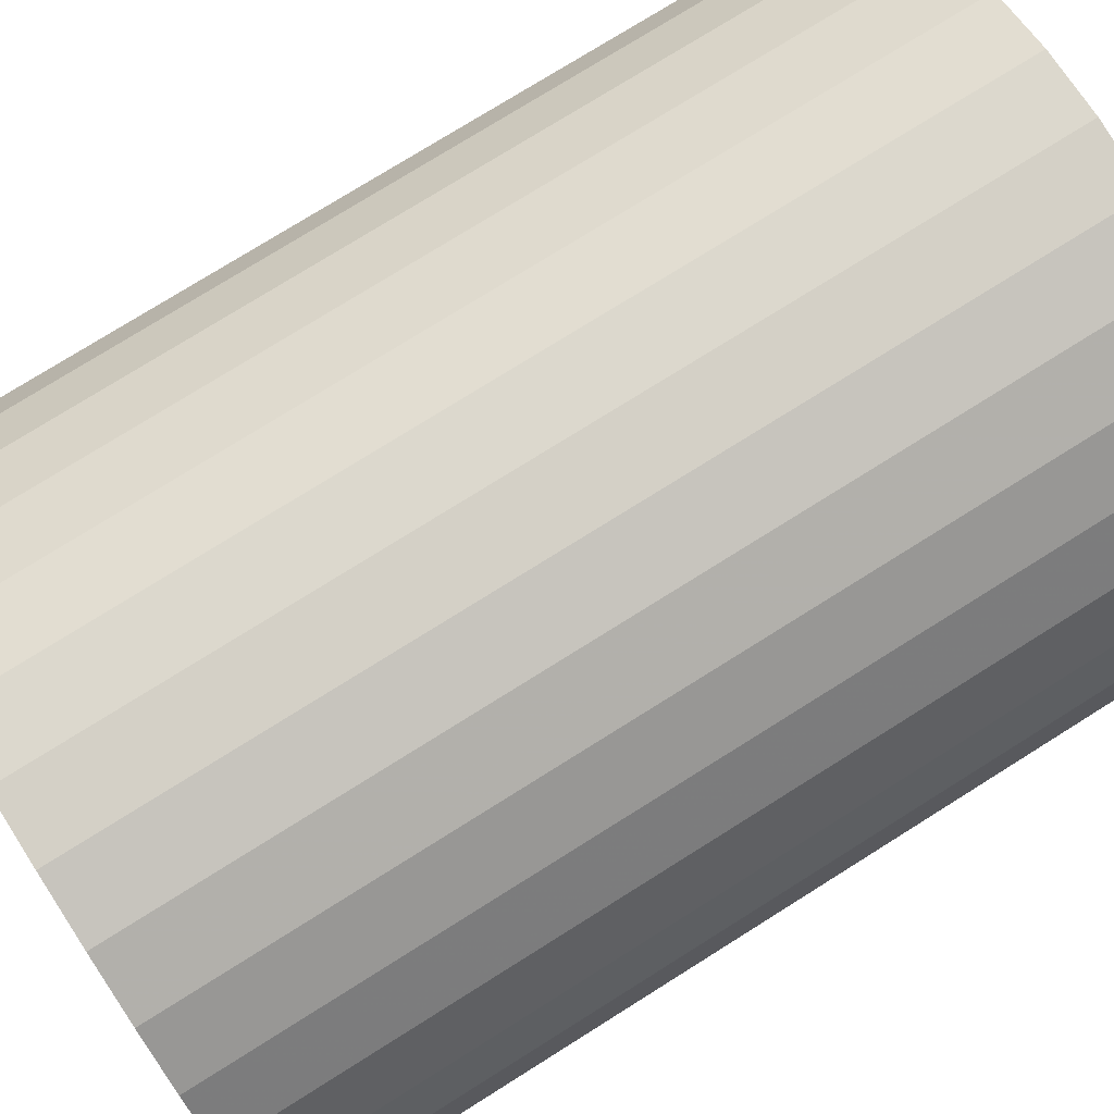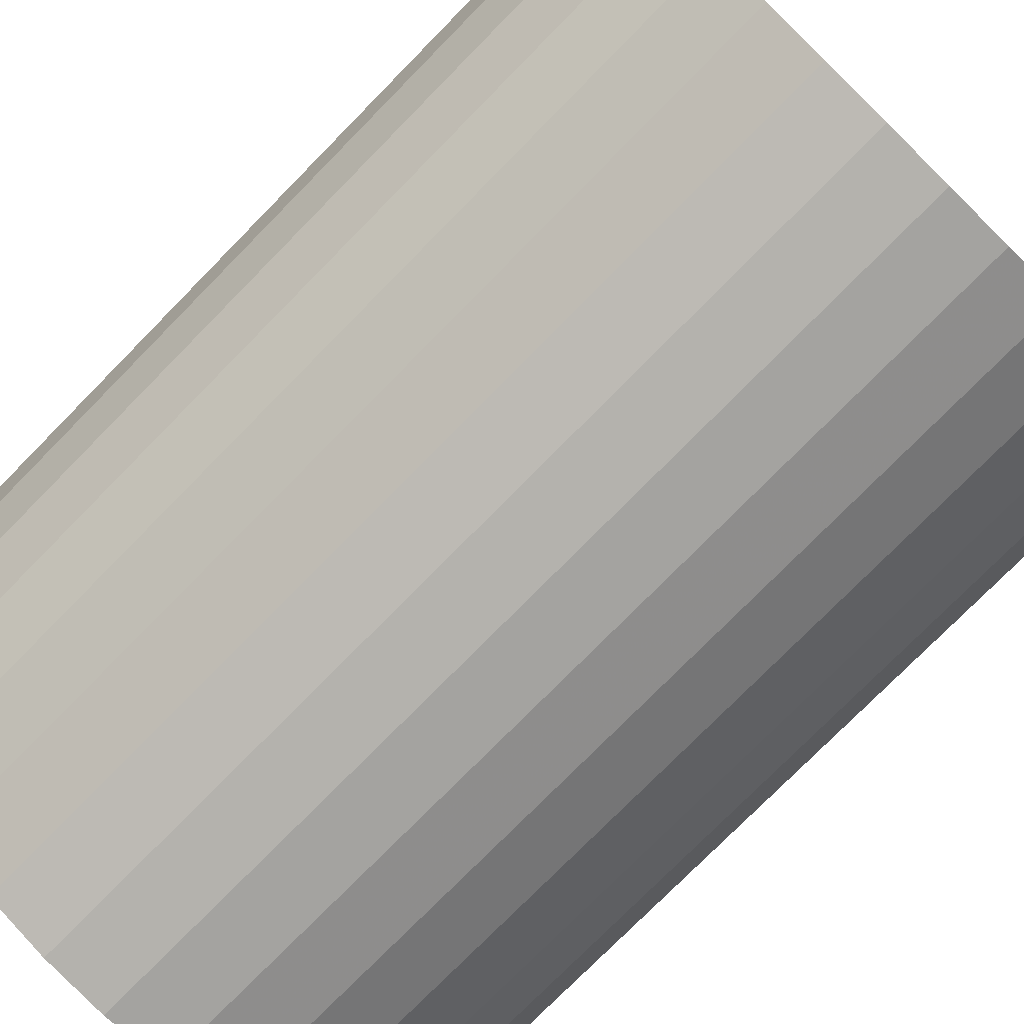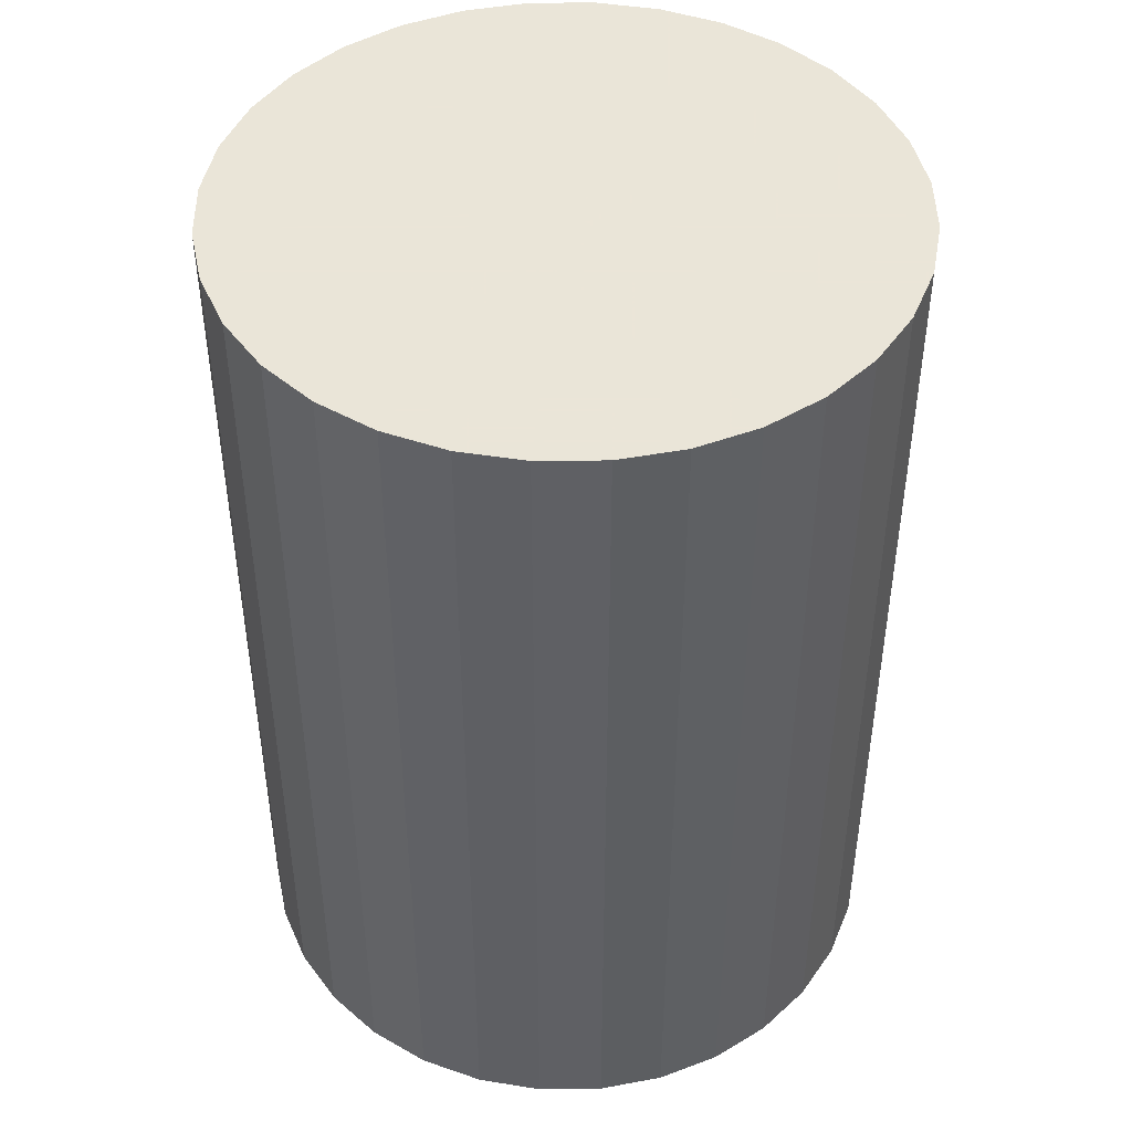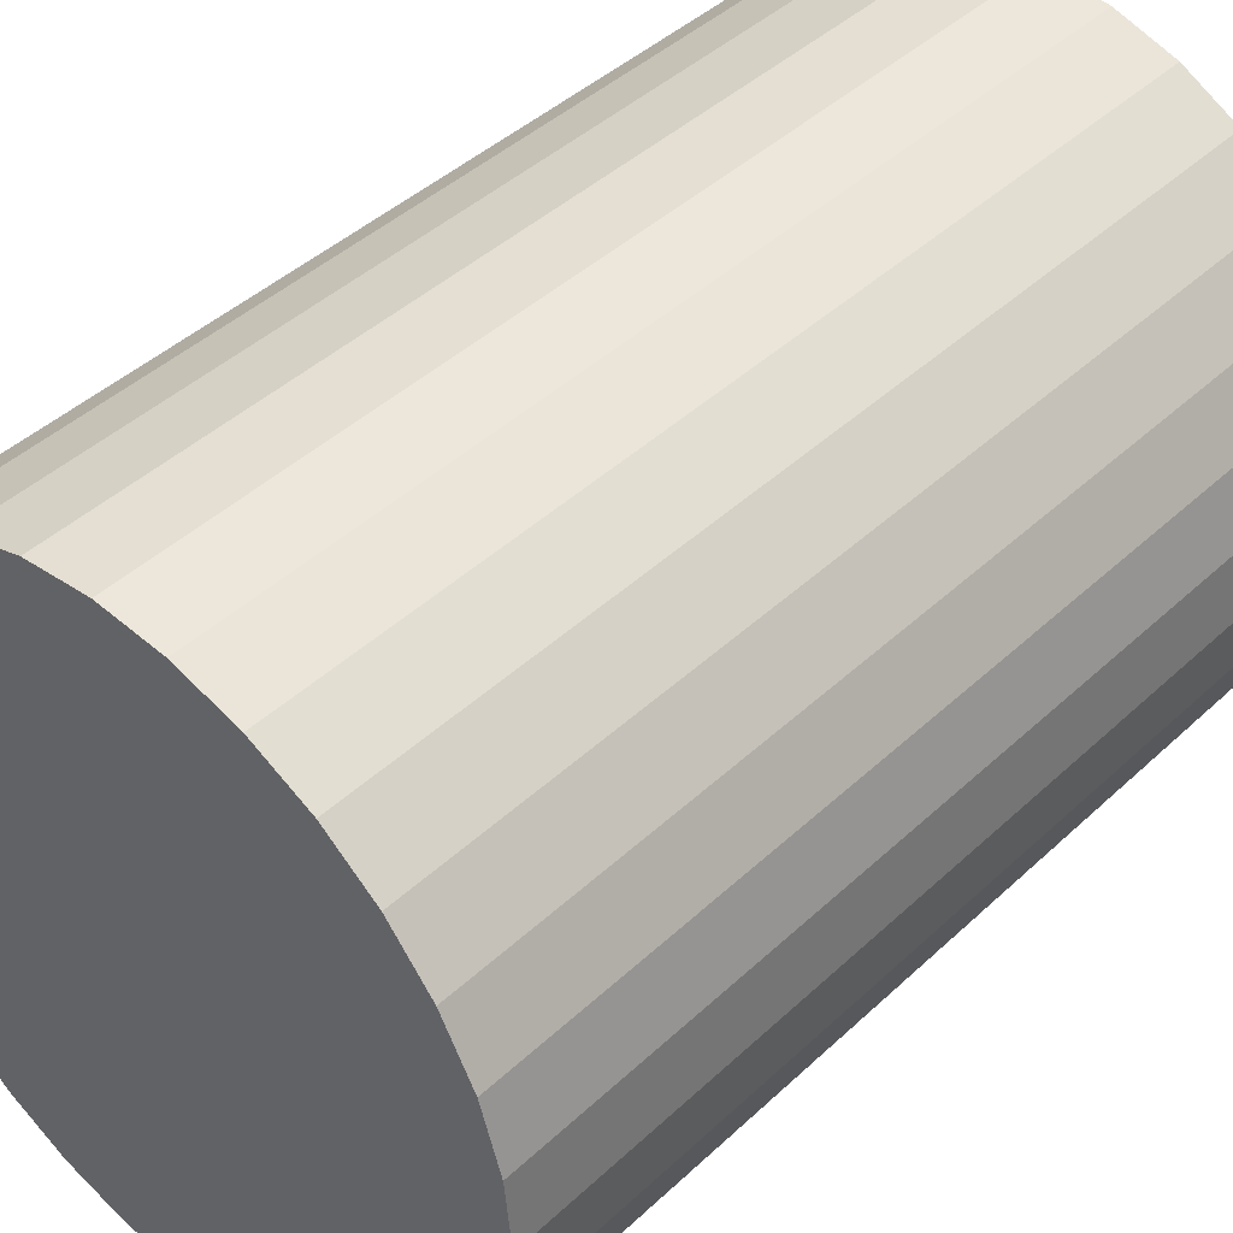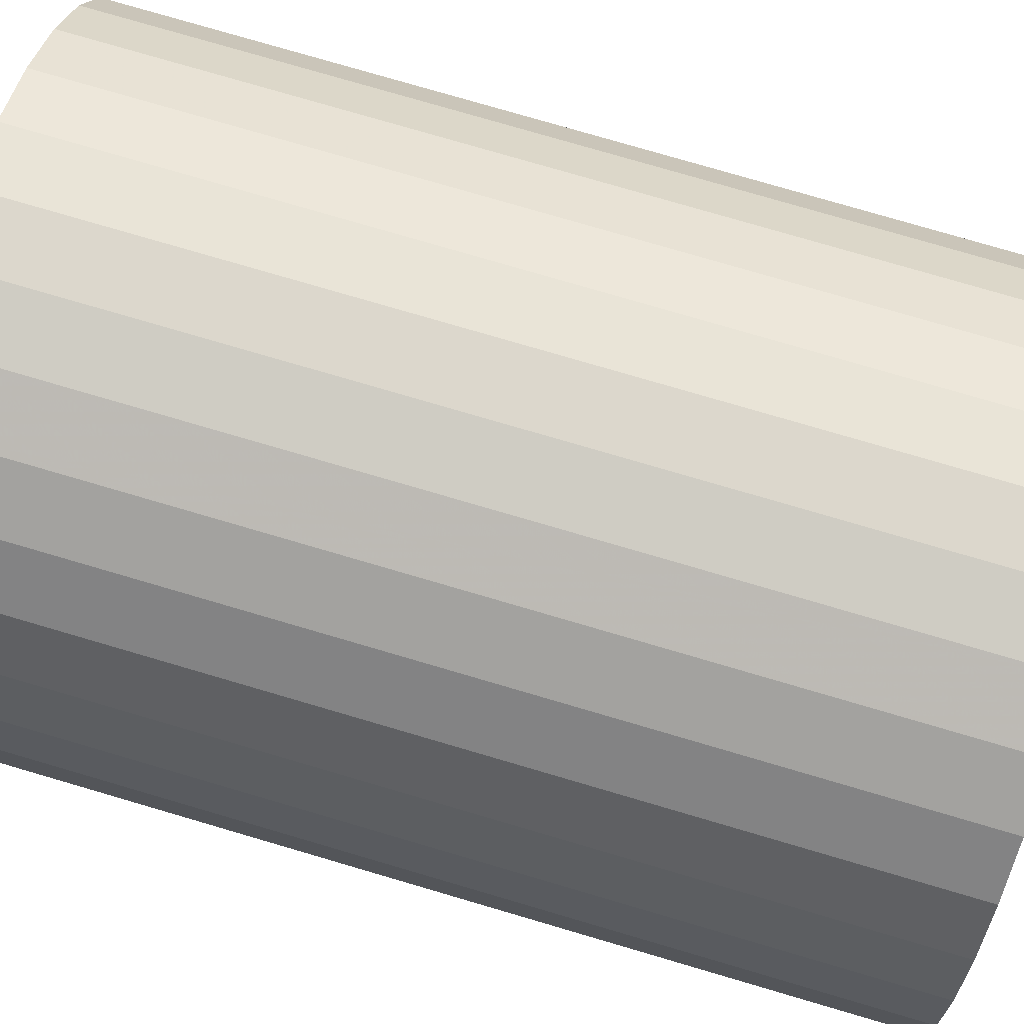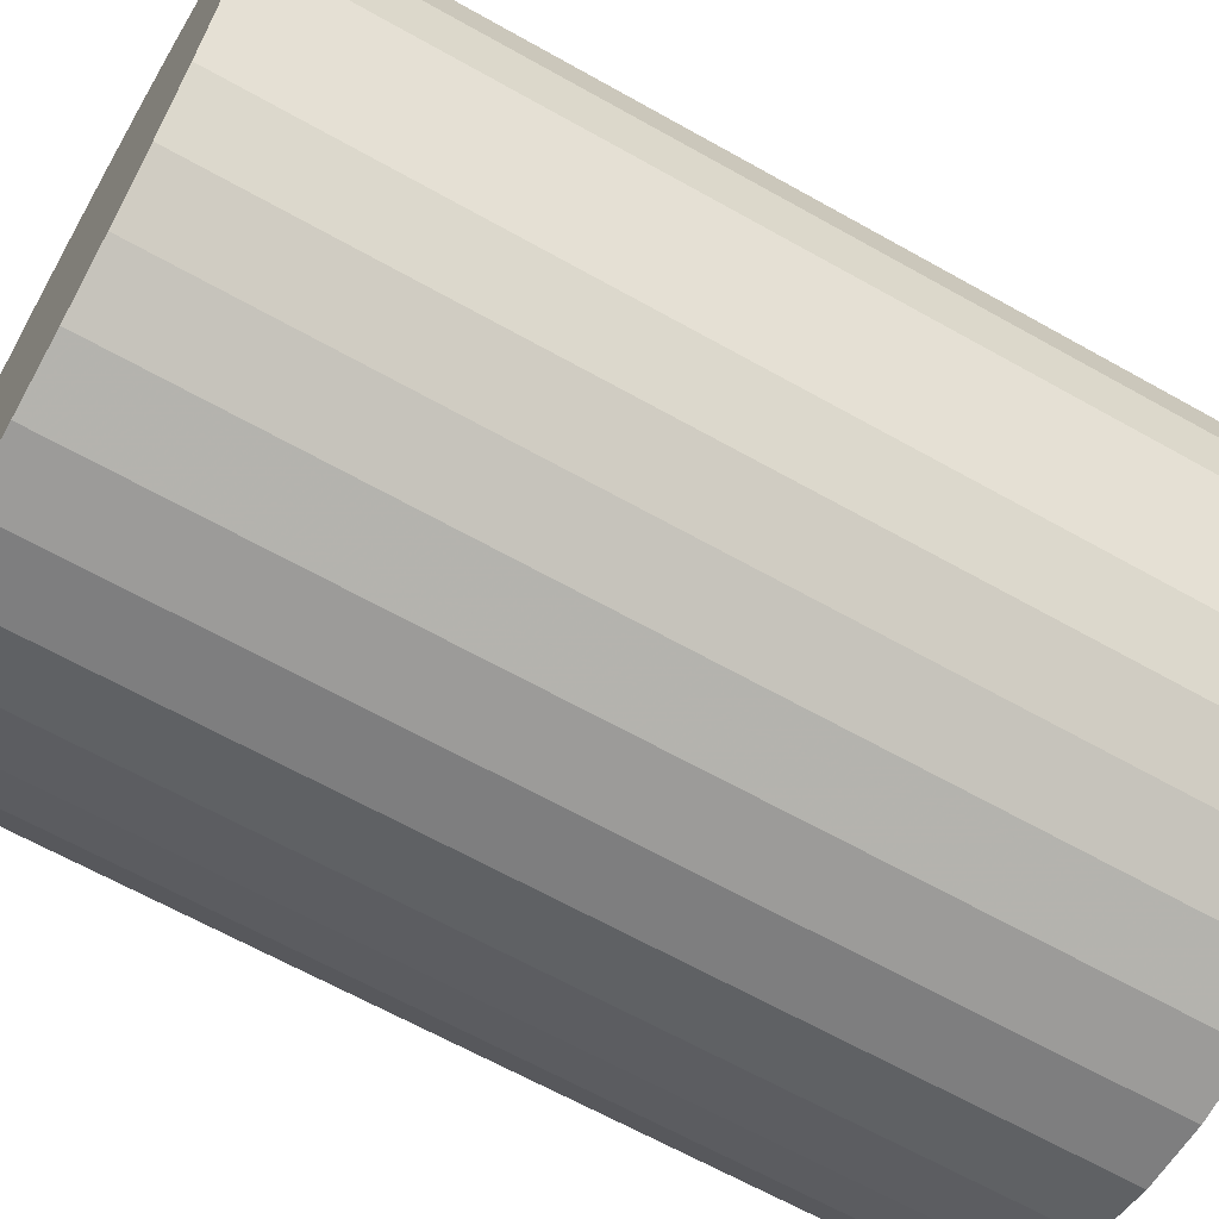
<metadata>
{"format":"obj","ext":"obj","renderer":"f3d","projection":"perspective","resolution":1024,"background":"white","views":[{"elev":76.3,"azim":-122.1,"up":"+Y"},{"elev":-76.4,"azim":-44.5,"up":"+Y"},{"elev":45.5,"azim":38.6,"up":"+Z"},{"elev":43.3,"azim":42.4,"up":"+Y"},{"elev":78.7,"azim":106.3,"up":"+Y"},{"elev":-64.7,"azim":60.4,"up":"+Y"}]}
</metadata>
<code>
v 0 0 -0.03889
v 0.02831 0 -0.03889
v 0.02831 0 0.03889
v 0 0 0.03889
v 0.02776 0.005522 -0.03889
v 0.02776 0.005522 0.03889
v 0.02615 0.01083 -0.03889
v 0.02615 0.01083 0.03889
v 0.02354 0.01573 -0.03889
v 0.02354 0.01573 0.03889
v 0.02001 0.02001 -0.03889
v 0.02001 0.02001 0.03889
v 0.01573 0.02354 -0.03889
v 0.01573 0.02354 0.03889
v 0.01083 0.02615 -0.03889
v 0.01083 0.02615 0.03889
v 0.005522 0.02776 -0.03889
v 0.005522 0.02776 0.03889
v 0 0.02831 -0.03889
v 0 0.02831 0.03889
v -0.005522 0.02776 -0.03889
v -0.005522 0.02776 0.03889
v -0.01083 0.02615 -0.03889
v -0.01083 0.02615 0.03889
v -0.01573 0.02354 -0.03889
v -0.01573 0.02354 0.03889
v -0.02001 0.02001 -0.03889
v -0.02001 0.02001 0.03889
v -0.02354 0.01573 -0.03889
v -0.02354 0.01573 0.03889
v -0.02615 0.01083 -0.03889
v -0.02615 0.01083 0.03889
v -0.02776 0.005522 -0.03889
v -0.02776 0.005522 0.03889
v -0.02831 0 -0.03889
v -0.02831 0 0.03889
v -0.02776 -0.005522 -0.03889
v -0.02776 -0.005522 0.03889
v -0.02615 -0.01083 -0.03889
v -0.02615 -0.01083 0.03889
v -0.02354 -0.01573 -0.03889
v -0.02354 -0.01573 0.03889
v -0.02001 -0.02001 -0.03889
v -0.02001 -0.02001 0.03889
v -0.01573 -0.02354 -0.03889
v -0.01573 -0.02354 0.03889
v -0.01083 -0.02615 -0.03889
v -0.01083 -0.02615 0.03889
v -0.005522 -0.02776 -0.03889
v -0.005522 -0.02776 0.03889
v -0 -0.02831 -0.03889
v -0 -0.02831 0.03889
v 0.005522 -0.02776 -0.03889
v 0.005522 -0.02776 0.03889
v 0.01083 -0.02615 -0.03889
v 0.01083 -0.02615 0.03889
v 0.01573 -0.02354 -0.03889
v 0.01573 -0.02354 0.03889
v 0.02001 -0.02001 -0.03889
v 0.02001 -0.02001 0.03889
v 0.02354 -0.01573 -0.03889
v 0.02354 -0.01573 0.03889
v 0.02615 -0.01083 -0.03889
v 0.02615 -0.01083 0.03889
v 0.02776 -0.005522 -0.03889
v 0.02776 -0.005522 0.03889
f 2 1 5
f 2 5 3
f 3 5 6
f 3 6 4
f 5 1 7
f 5 7 6
f 6 7 8
f 6 8 4
f 7 1 9
f 7 9 8
f 8 9 10
f 8 10 4
f 9 1 11
f 9 11 10
f 10 11 12
f 10 12 4
f 11 1 13
f 11 13 12
f 12 13 14
f 12 14 4
f 13 1 15
f 13 15 14
f 14 15 16
f 14 16 4
f 15 1 17
f 15 17 16
f 16 17 18
f 16 18 4
f 17 1 19
f 17 19 18
f 18 19 20
f 18 20 4
f 19 1 21
f 19 21 20
f 20 21 22
f 20 22 4
f 21 1 23
f 21 23 22
f 22 23 24
f 22 24 4
f 23 1 25
f 23 25 24
f 24 25 26
f 24 26 4
f 25 1 27
f 25 27 26
f 26 27 28
f 26 28 4
f 27 1 29
f 27 29 28
f 28 29 30
f 28 30 4
f 29 1 31
f 29 31 30
f 30 31 32
f 30 32 4
f 31 1 33
f 31 33 32
f 32 33 34
f 32 34 4
f 33 1 35
f 33 35 34
f 34 35 36
f 34 36 4
f 35 1 37
f 35 37 36
f 36 37 38
f 36 38 4
f 37 1 39
f 37 39 38
f 38 39 40
f 38 40 4
f 39 1 41
f 39 41 40
f 40 41 42
f 40 42 4
f 41 1 43
f 41 43 42
f 42 43 44
f 42 44 4
f 43 1 45
f 43 45 44
f 44 45 46
f 44 46 4
f 45 1 47
f 45 47 46
f 46 47 48
f 46 48 4
f 47 1 49
f 47 49 48
f 48 49 50
f 48 50 4
f 49 1 51
f 49 51 50
f 50 51 52
f 50 52 4
f 51 1 53
f 51 53 52
f 52 53 54
f 52 54 4
f 53 1 55
f 53 55 54
f 54 55 56
f 54 56 4
f 55 1 57
f 55 57 56
f 56 57 58
f 56 58 4
f 57 1 59
f 57 59 58
f 58 59 60
f 58 60 4
f 59 1 61
f 59 61 60
f 60 61 62
f 60 62 4
f 61 1 63
f 61 63 62
f 62 63 64
f 62 64 4
f 63 1 65
f 63 65 64
f 64 65 66
f 64 66 4
f 65 1 2
f 65 2 66
f 66 2 3
f 66 3 4

</code>
